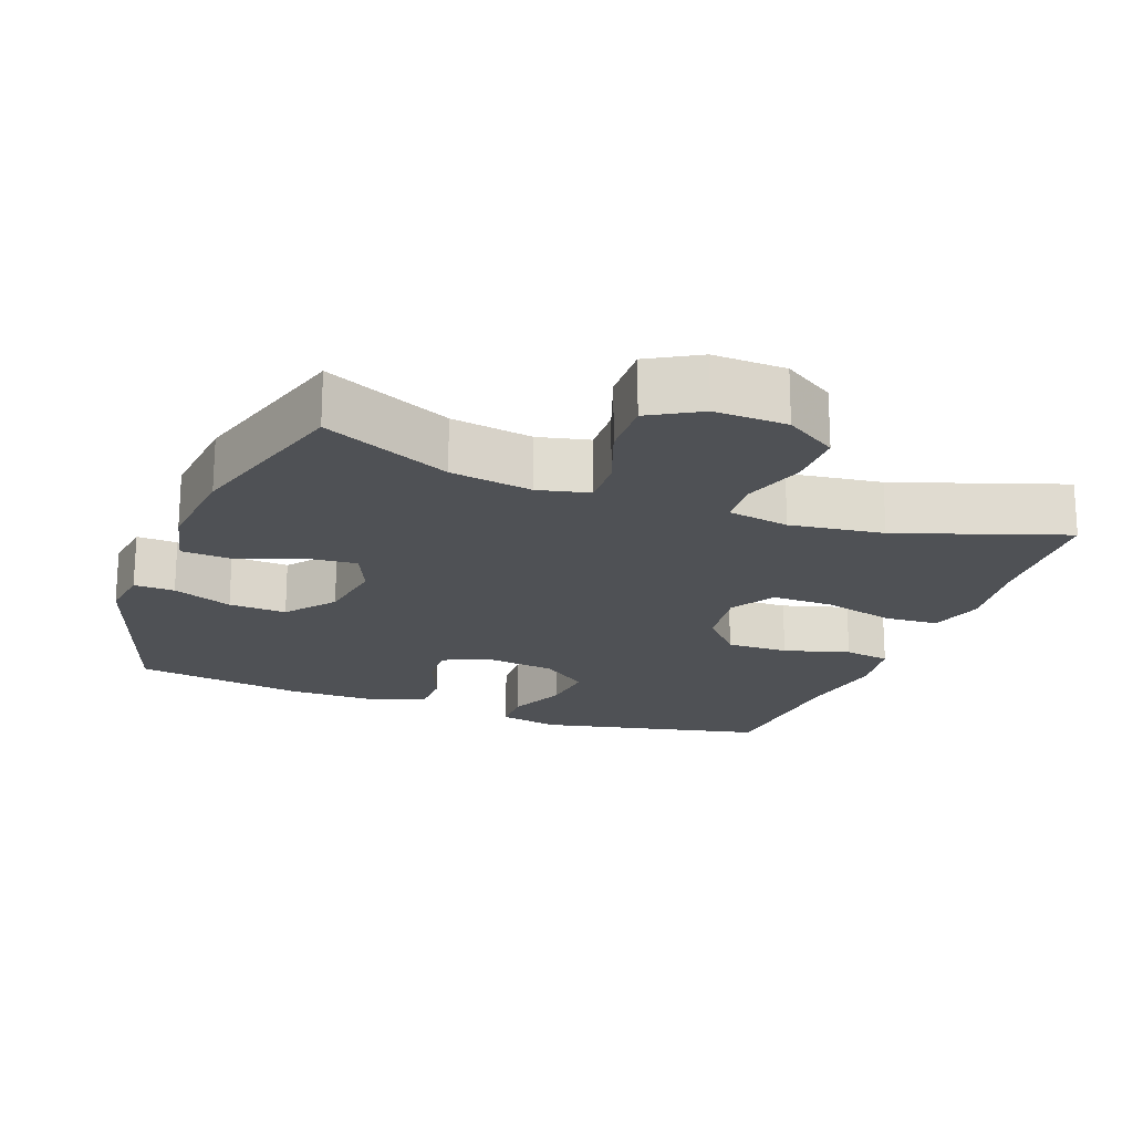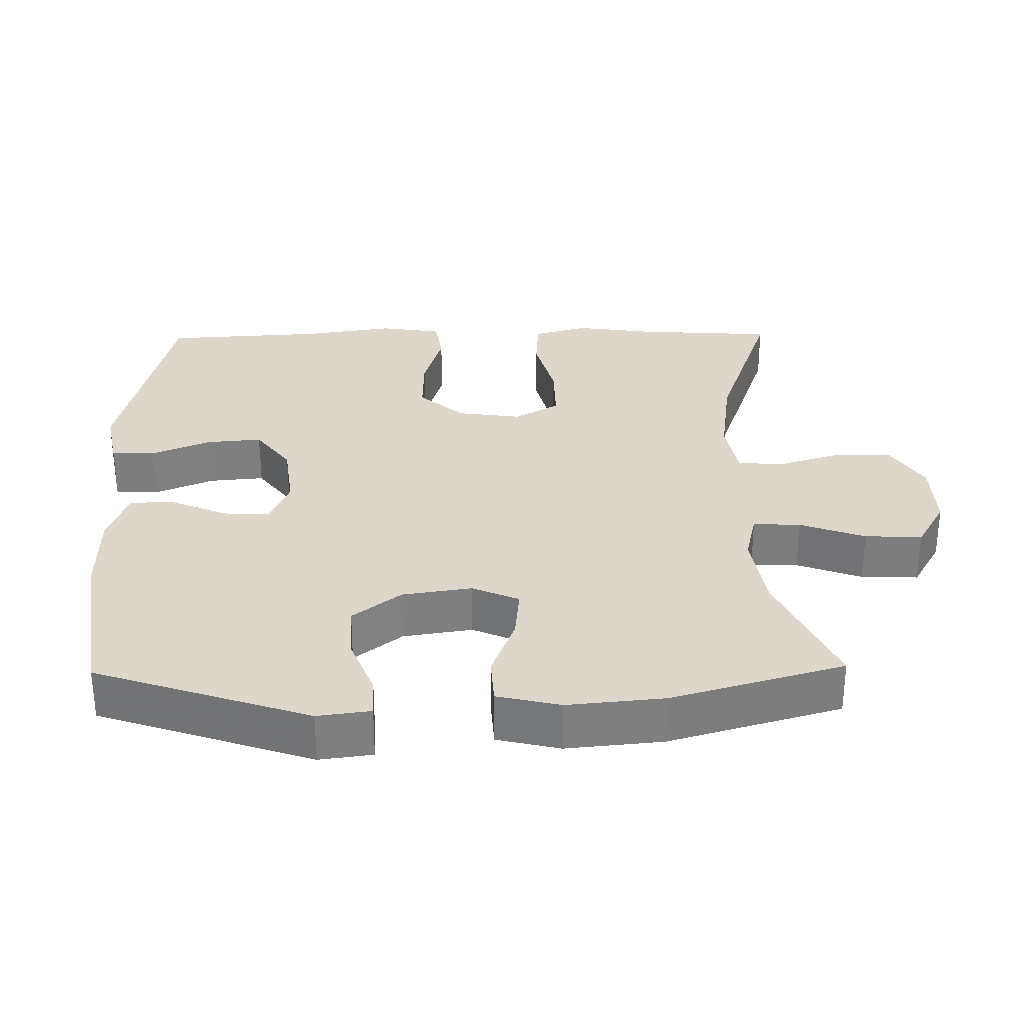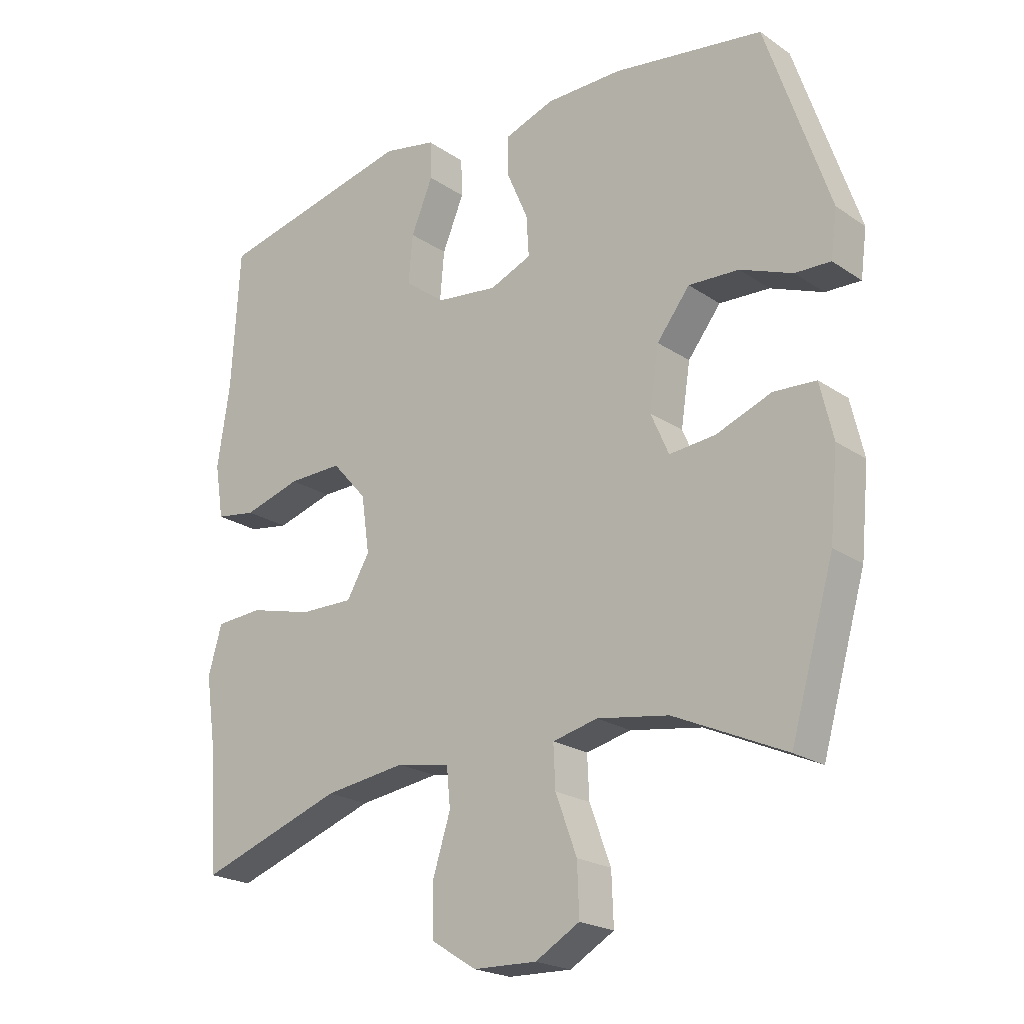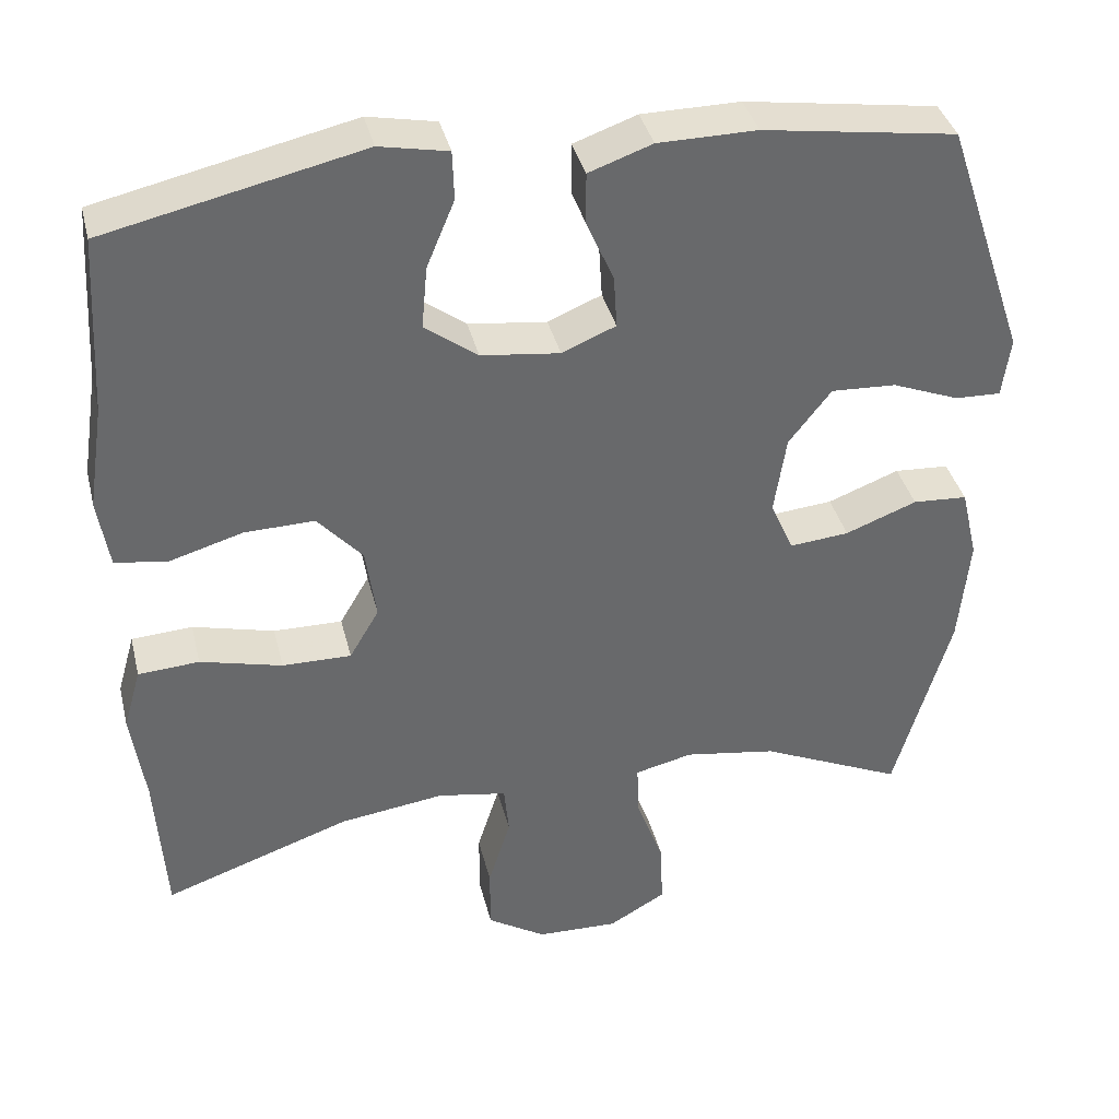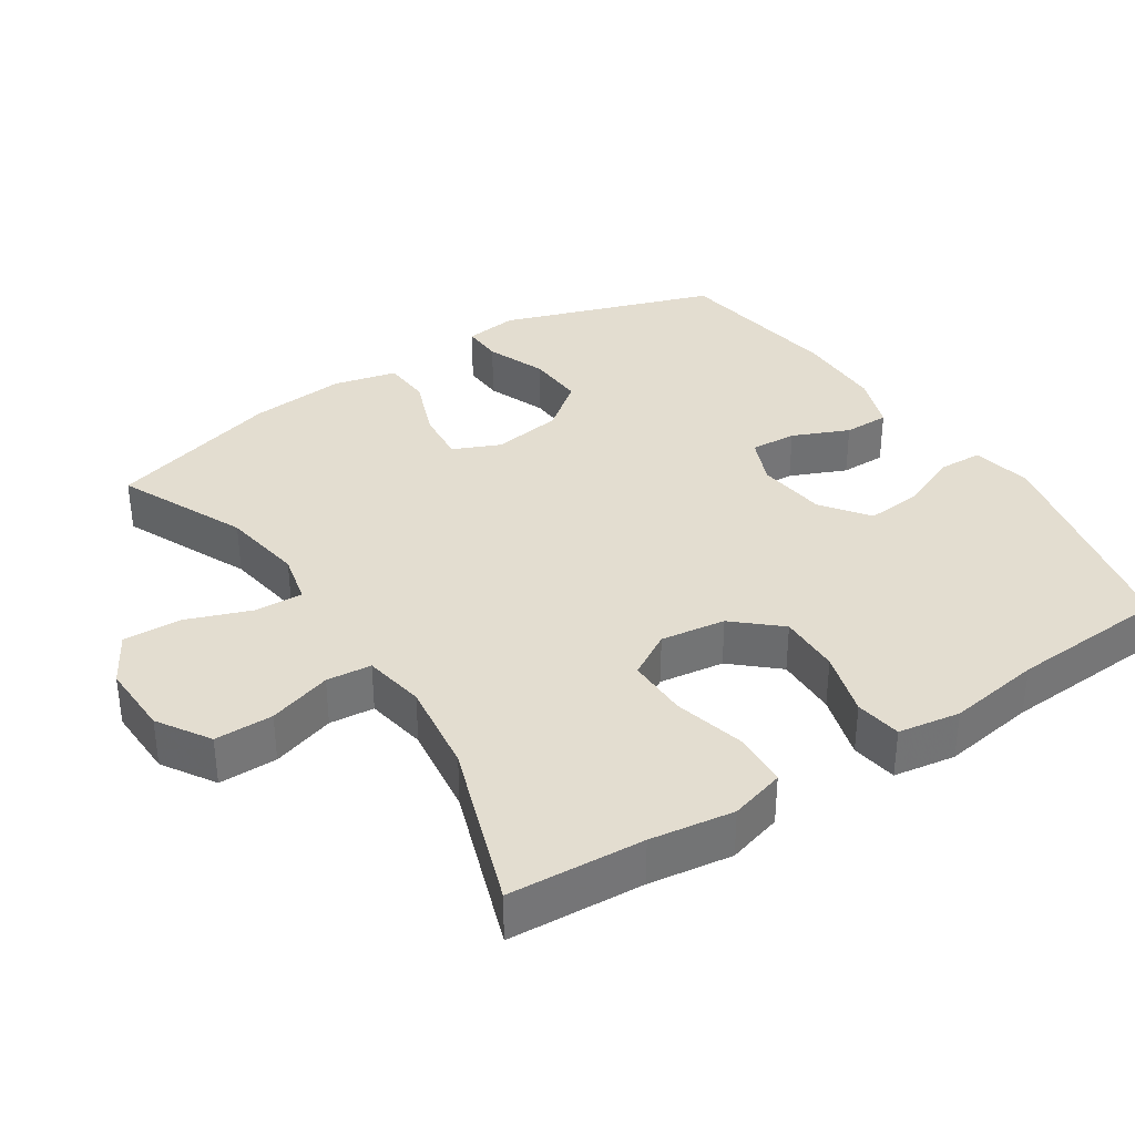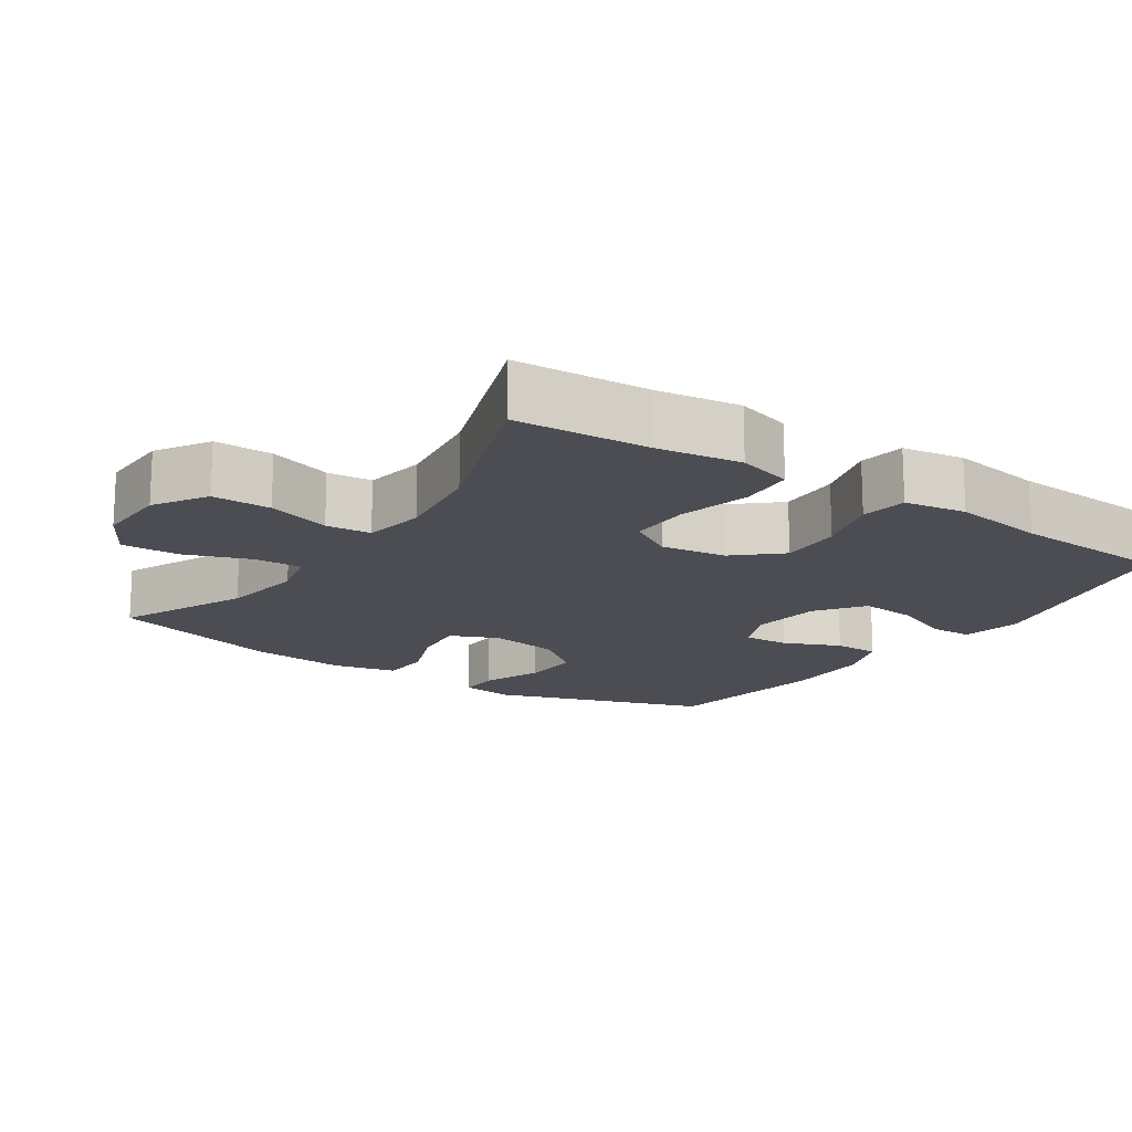
<metadata>
{"format":"obj","ext":"obj","renderer":"f3d","projection":"perspective","resolution":1024,"background":"white","views":[{"elev":-19.6,"azim":159.2,"up":"+Y"},{"elev":30.7,"azim":89.1,"up":"+Y"},{"elev":-21.5,"azim":40.2,"up":"+Z"},{"elev":37.8,"azim":-13.6,"up":"+Z"},{"elev":35.5,"azim":-123.2,"up":"+Y"},{"elev":-16.4,"azim":-123.9,"up":"+Y"}]}
</metadata>
<code>
v 0.5 0.07 0.5
v 0.602 0.07 0.199
v 0.592 0.07 0.124
v 0.535 0.07 0.126
v 0.451 0.07 0.159
v 0.37 0.07 0.163
v 0.317 0.07 0.095
v 0.302 0.07 -0.003
v 0.331 0.07 -0.069
v 0.405 0.07 -0.062
v 0.494 0.07 -0.028
v 0.562 0.07 -0.032
v 0.583 0.07 -0.121
v 0.57 0.07 -0.257
v 0.5 0.07 -0.5
v 0.321 0.07 -0.419
v 0.206 0.07 -0.401
v 0.134 0.07 -0.418
v 0.137 0.07 -0.485
v 0.171 0.07 -0.577
v 0.174 0.07 -0.658
v 0.103 0.07 -0.699
v 0.001 0.07 -0.696
v -0.072 0.07 -0.65
v -0.072 0.07 -0.568
v -0.044 0.07 -0.479
v -0.05 0.07 -0.416
v -0.136 0.07 -0.401
v -0.267 0.07 -0.419
v -0.5 0.07 -0.5
v -0.512 0.07 -0.311
v -0.529 0.07 -0.194
v -0.507 0.07 -0.117
v -0.431 0.07 -0.112
v -0.329 0.07 -0.138
v -0.243 0.07 -0.139
v -0.206 0.07 -0.076
v -0.219 0.07 0.015
v -0.275 0.07 0.078
v -0.362 0.07 0.076
v -0.454 0.07 0.049
v -0.519 0.07 0.059
v -0.533 0.07 0.146
v -0.513 0.07 0.277
v -0.5 0.07 0.5
v -0.181 0.07 0.572
v -0.096 0.07 0.555
v -0.094 0.07 0.494
v -0.129 0.07 0.41
v -0.136 0.07 0.332
v -0.07 0.07 0.283
v 0.028 0.07 0.271
v 0.095 0.07 0.299
v 0.091 0.07 0.364
v 0.057 0.07 0.443
v 0.057 0.07 0.507
v 0.136 0.07 0.535
v 0.259 0.07 0.536
v 0.5 0 0.5
v 0.602 0 0.199
v 0.592 0 0.124
v 0.535 0 0.126
v 0.451 0 0.159
v 0.37 0 0.163
v 0.317 0 0.095
v 0.302 0 -0.003
v 0.331 0 -0.069
v 0.405 0 -0.062
v 0.494 0 -0.028
v 0.562 0 -0.032
v 0.583 0 -0.121
v 0.57 0 -0.257
v 0.5 0 -0.5
v 0.321 0 -0.419
v 0.206 0 -0.401
v 0.134 0 -0.418
v 0.137 0 -0.485
v 0.171 0 -0.577
v 0.174 0 -0.658
v 0.103 0 -0.699
v 0.001 0 -0.696
v -0.072 0 -0.65
v -0.072 0 -0.568
v -0.044 0 -0.479
v -0.05 0 -0.416
v -0.136 0 -0.401
v -0.267 0 -0.419
v -0.5 0 -0.5
v -0.512 0 -0.311
v -0.529 0 -0.194
v -0.507 0 -0.117
v -0.431 0 -0.112
v -0.329 0 -0.138
v -0.243 0 -0.139
v -0.206 0 -0.076
v -0.219 0 0.015
v -0.275 0 0.078
v -0.362 0 0.076
v -0.454 0 0.049
v -0.519 0 0.059
v -0.533 0 0.146
v -0.513 0 0.277
v -0.5 0 0.5
v -0.181 0 0.572
v -0.096 0 0.555
v -0.094 0 0.494
v -0.129 0 0.41
v -0.136 0 0.332
v -0.07 0 0.283
v 0.028 0 0.271
v 0.095 0 0.299
v 0.091 0 0.364
v 0.057 0 0.443
v 0.057 0 0.507
v 0.136 0 0.535
v 0.259 0 0.536
f 54 55 56 57
f 53 54 57 58
f 46 47 48 49
f 44 45 46 49
f 44 49 50
f 43 44 50 51
f 40 41 42 43
f 39 40 43 51
f 32 33 34 35
f 31 32 35 36
f 29 30 31 36
f 28 29 36 37
f 23 24 25 26
f 23 26 27
f 22 23 27
f 19 20 21 22
f 18 19 22 27
f 17 18 27 28
f 13 14 15 16
f 13 16 17
f 10 11 12 13
f 9 10 13 17
f 8 9 17 28
f 2 3 4 5
f 2 5 6
f 53 58 1 2
f 52 53 2 6
f 38 39 51 52
f 38 52 6 7
f 28 37 38
f 7 8 28 38
f 115 114 113 112
f 116 115 112 111
f 107 106 105 104
f 107 104 103 102
f 108 107 102
f 109 108 102 101
f 101 100 99 98
f 109 101 98 97
f 93 92 91 90
f 94 93 90 89
f 94 89 88 87
f 95 94 87 86
f 84 83 82 81
f 85 84 81
f 85 81 80
f 80 79 78 77
f 85 80 77 76
f 86 85 76 75
f 74 73 72 71
f 75 74 71
f 71 70 69 68
f 75 71 68 67
f 86 75 67 66
f 63 62 61 60
f 64 63 60
f 60 59 116 111
f 64 60 111 110
f 110 109 97 96
f 65 64 110 96
f 96 95 86
f 96 86 66 65
f 1 59 60 2
f 2 60 61 3
f 3 61 62 4
f 4 62 63 5
f 5 63 64 6
f 6 64 65 7
f 7 65 66 8
f 8 66 67 9
f 9 67 68 10
f 10 68 69 11
f 11 69 70 12
f 12 70 71 13
f 13 71 72 14
f 14 72 73 15
f 15 73 74 16
f 16 74 75 17
f 17 75 76 18
f 18 76 77 19
f 19 77 78 20
f 20 78 79 21
f 21 79 80 22
f 22 80 81 23
f 23 81 82 24
f 24 82 83 25
f 25 83 84 26
f 26 84 85 27
f 27 85 86 28
f 28 86 87 29
f 29 87 88 30
f 30 88 89 31
f 31 89 90 32
f 32 90 91 33
f 33 91 92 34
f 34 92 93 35
f 35 93 94 36
f 36 94 95 37
f 37 95 96 38
f 38 96 97 39
f 39 97 98 40
f 40 98 99 41
f 41 99 100 42
f 42 100 101 43
f 43 101 102 44
f 44 102 103 45
f 45 103 104 46
f 46 104 105 47
f 47 105 106 48
f 48 106 107 49
f 49 107 108 50
f 50 108 109 51
f 51 109 110 52
f 52 110 111 53
f 53 111 112 54
f 54 112 113 55
f 55 113 114 56
f 56 114 115 57
f 57 115 116 58
f 58 116 59 1

</code>
